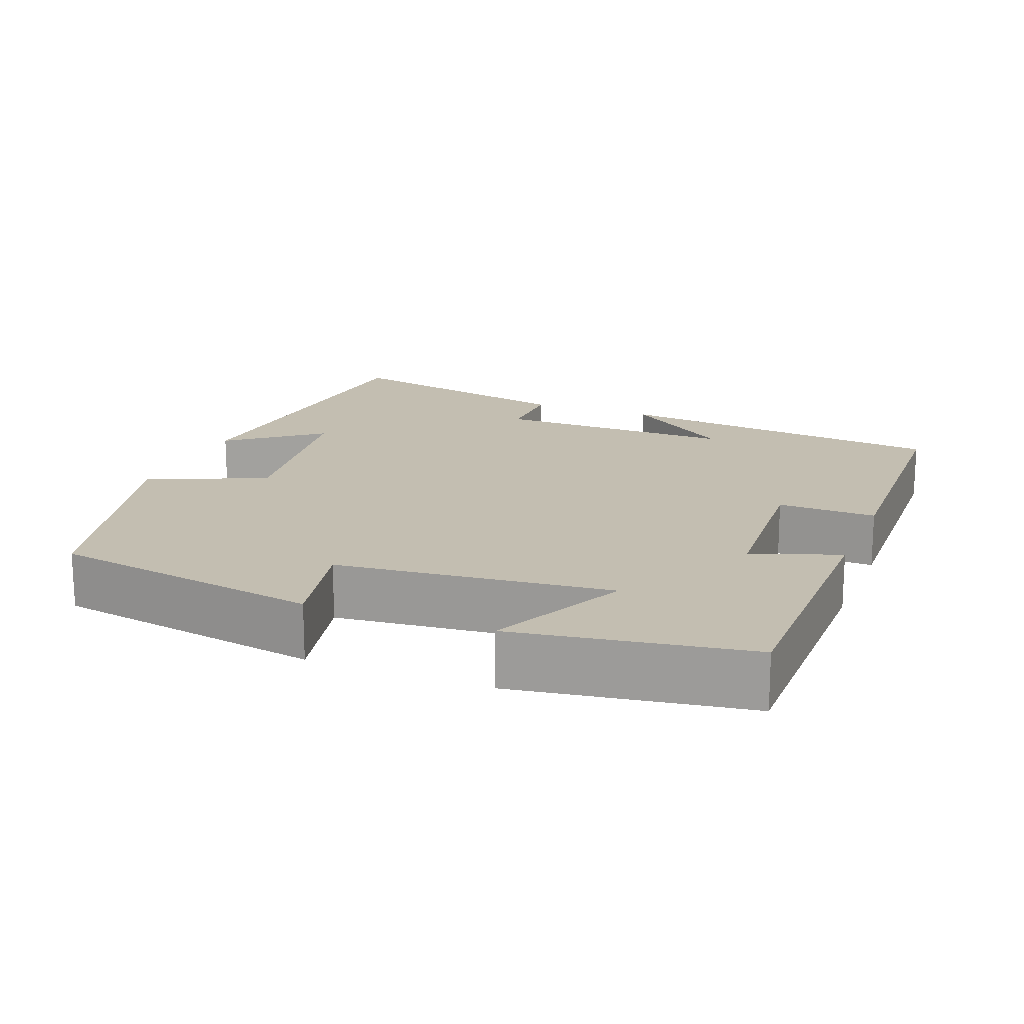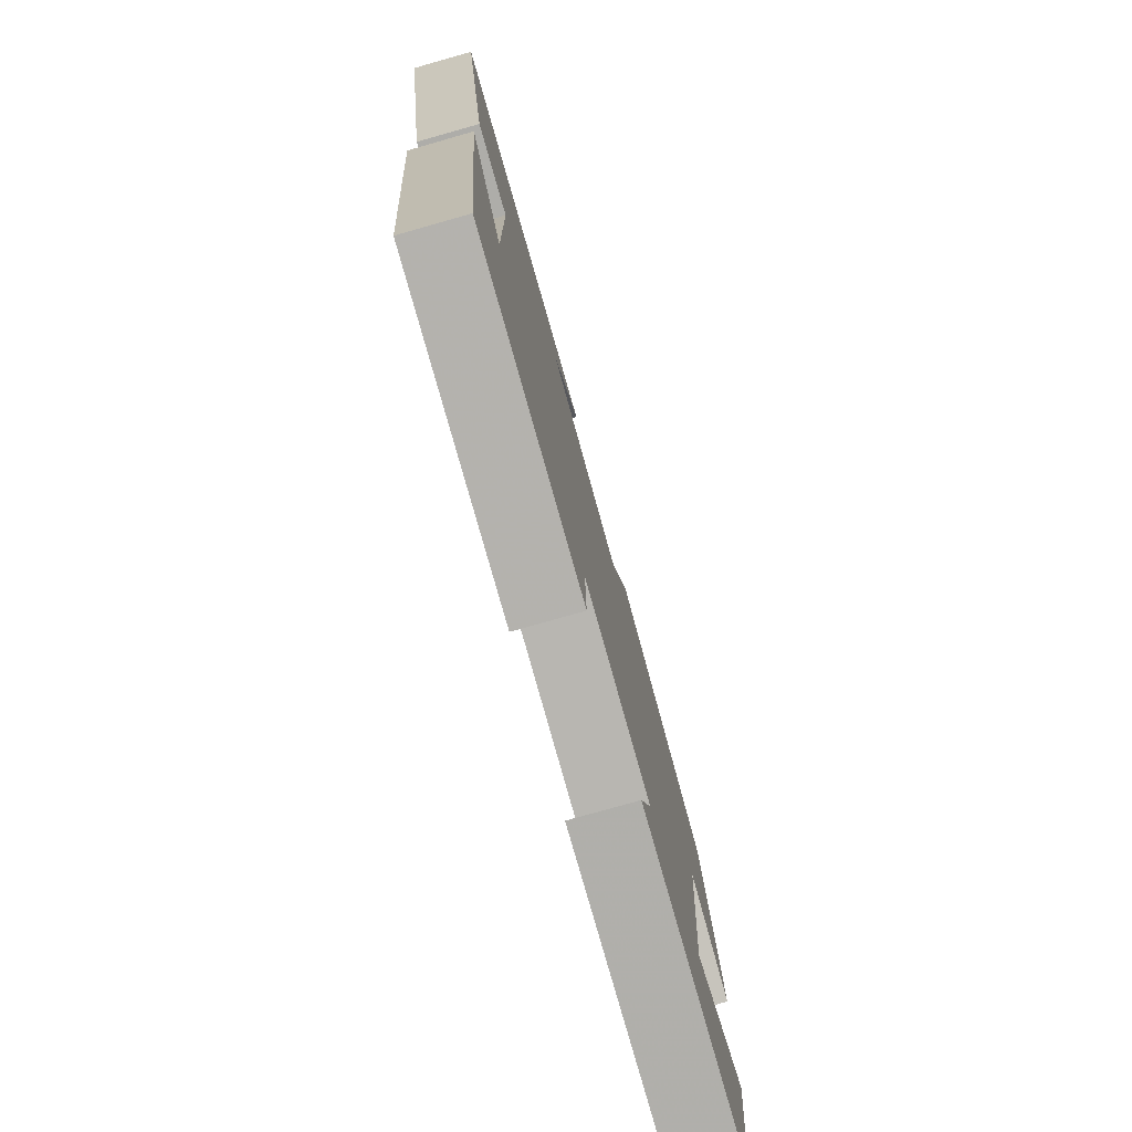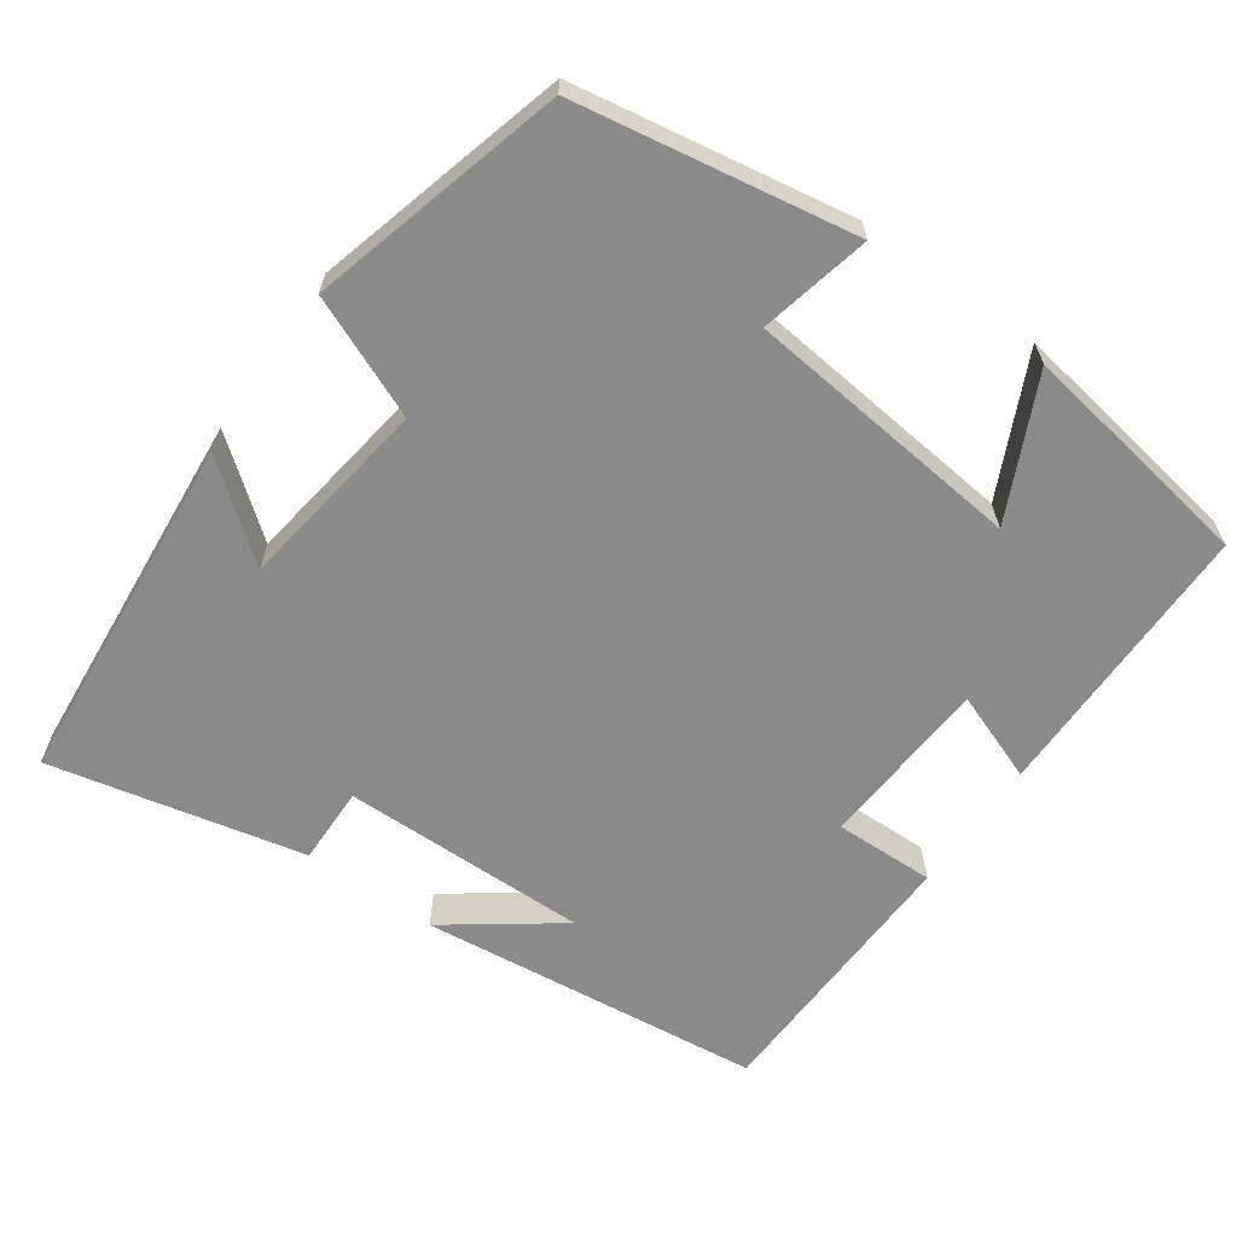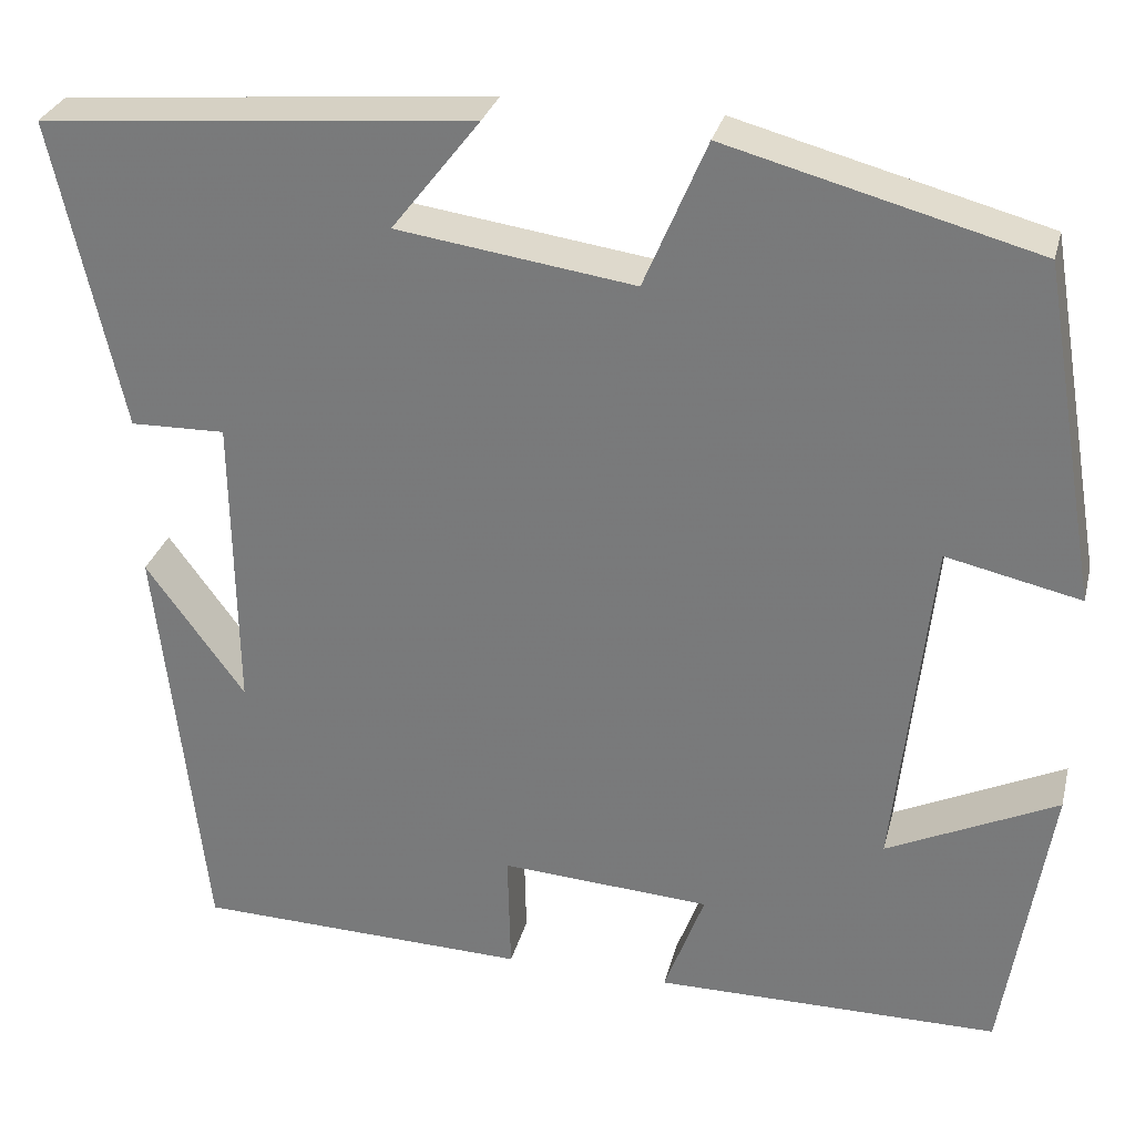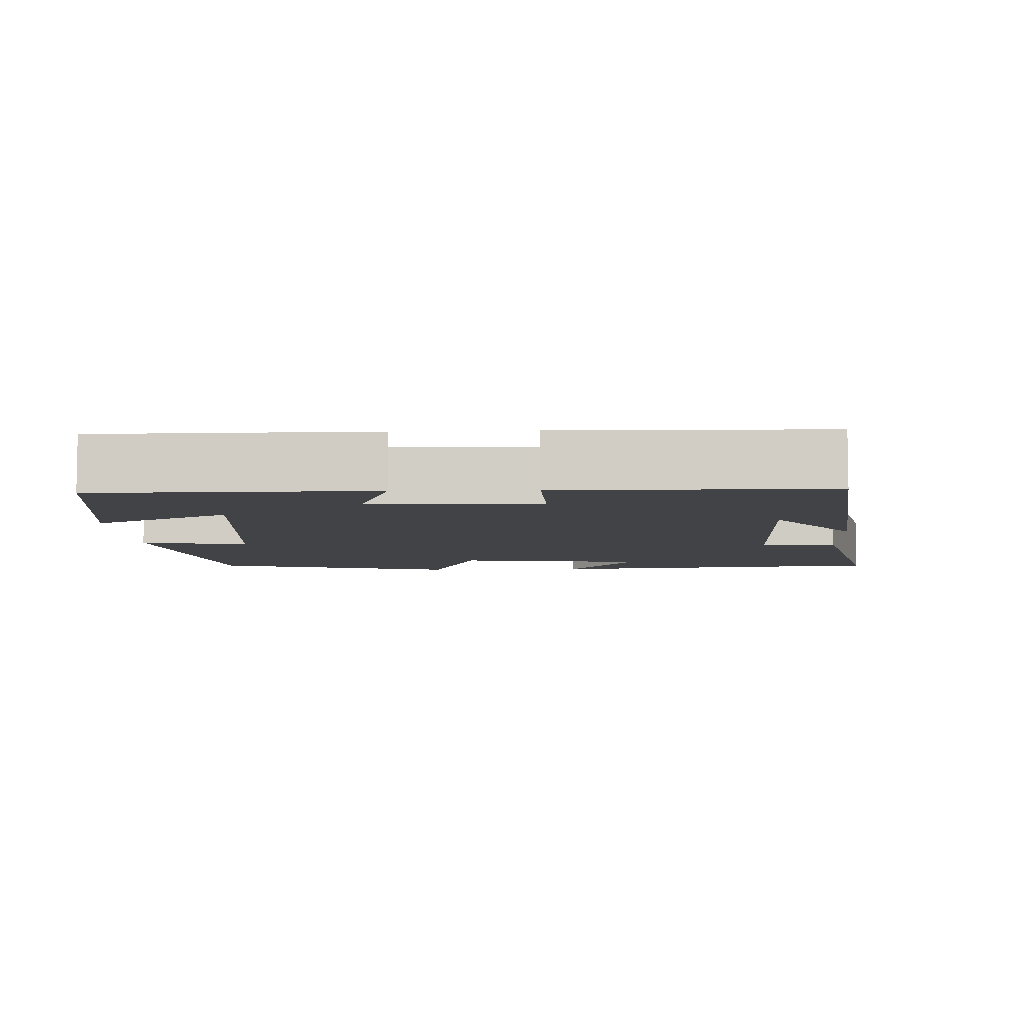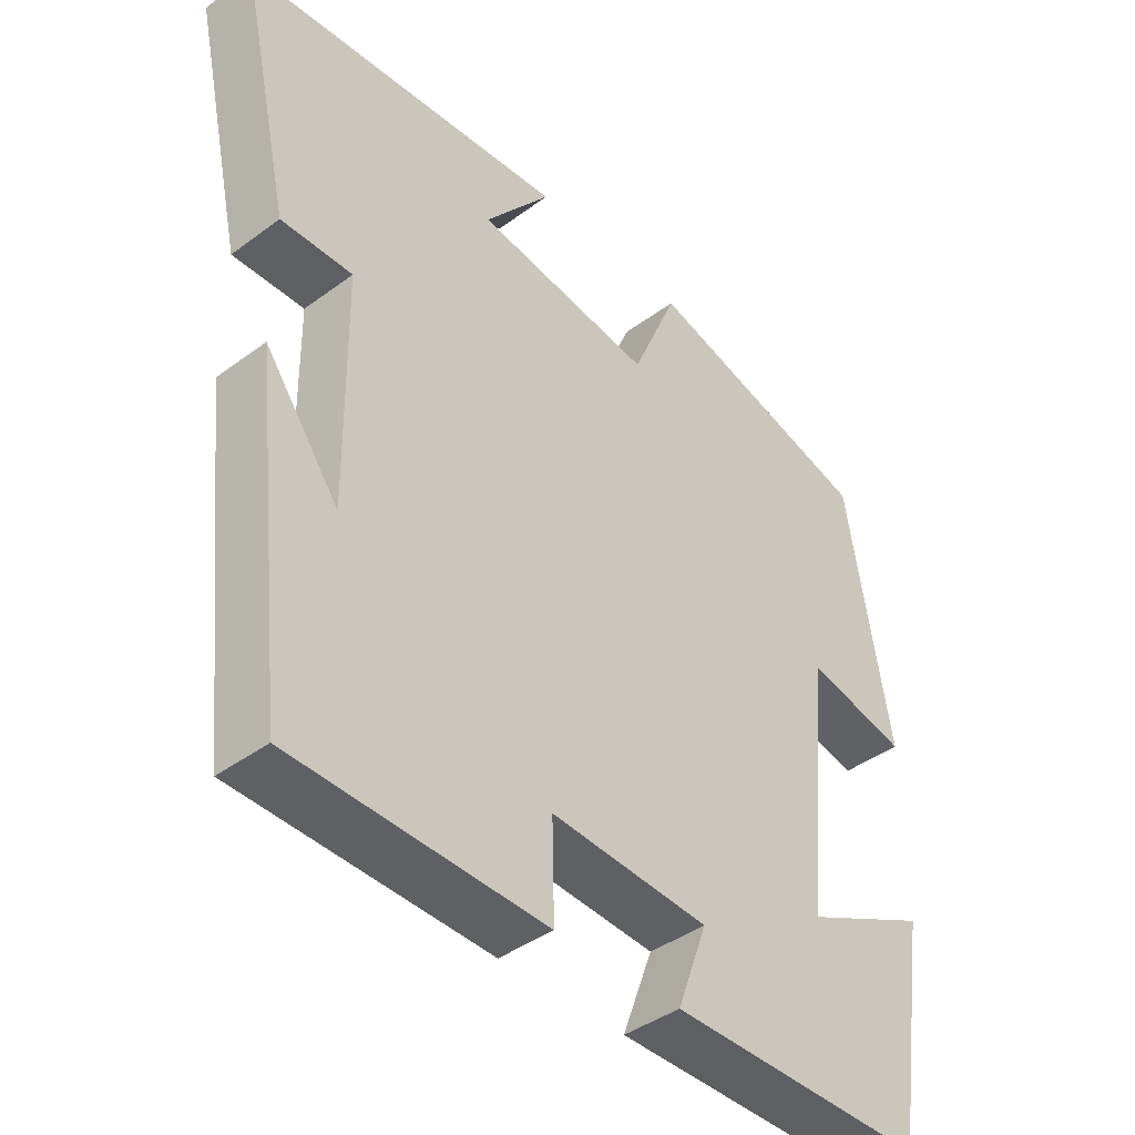
<metadata>
{"format":"obj","ext":"obj","renderer":"f3d","projection":"perspective","resolution":1024,"background":"white","views":[{"elev":17.2,"azim":111.5,"up":"+Y"},{"elev":-78.2,"azim":-74.2,"up":"+Z"},{"elev":-63.4,"azim":54.8,"up":"+Y"},{"elev":29.4,"azim":13.8,"up":"+Z"},{"elev":-6.9,"azim":-177.2,"up":"+Y"},{"elev":-41.5,"azim":-48.2,"up":"+Z"}]}
</metadata>
<code>
v 0.451 0.07 -0.499
v 0.084 0.07 -0.5
v 0.127 0.07 -0.384
v -0.097 0.07 -0.37
v -0.094 0.07 -0.5
v -0.45 0.07 -0.49
v -0.5 0.07 -0.043
v -0.395 0.07 -0.187
v -0.399 0.07 0.133
v -0.5 0.07 0.131
v -0.573 0.07 0.46
v -0.113 0.07 0.5
v -0.207 0.07 0.38
v 0.045 0.07 0.344
v 0.111 0.07 0.5
v 0.439 0.07 0.412
v 0.5 0.07 0.053
v 0.357 0.07 0.085
v 0.319 0.07 -0.277
v 0.5 0.07 -0.191
v 0.451 0 -0.499
v 0.084 0 -0.5
v 0.127 0 -0.384
v -0.097 0 -0.37
v -0.094 0 -0.5
v -0.45 0 -0.49
v -0.5 0 -0.043
v -0.395 0 -0.187
v -0.399 0 0.133
v -0.5 0 0.131
v -0.573 0 0.46
v -0.113 0 0.5
v -0.207 0 0.38
v 0.045 0 0.344
v 0.111 0 0.5
v 0.439 0 0.412
v 0.5 0 0.053
v 0.357 0 0.085
v 0.319 0 -0.277
v 0.5 0 -0.191
f 19 20 1 2
f 18 19 2 3
f 15 16 17 18
f 14 15 18 3
f 13 14 3 4
f 10 11 12 13
f 9 10 13
f 8 9 13 4
f 6 7 8
f 4 5 6 8
f 22 21 40 39
f 23 22 39 38
f 38 37 36 35
f 23 38 35 34
f 24 23 34 33
f 33 32 31 30
f 33 30 29
f 24 33 29 28
f 28 27 26
f 28 26 25 24
f 1 21 22 2
f 2 22 23 3
f 3 23 24 4
f 4 24 25 5
f 5 25 26 6
f 6 26 27 7
f 7 27 28 8
f 8 28 29 9
f 9 29 30 10
f 10 30 31 11
f 11 31 32 12
f 12 32 33 13
f 13 33 34 14
f 14 34 35 15
f 15 35 36 16
f 16 36 37 17
f 17 37 38 18
f 18 38 39 19
f 19 39 40 20
f 20 40 21 1

</code>
